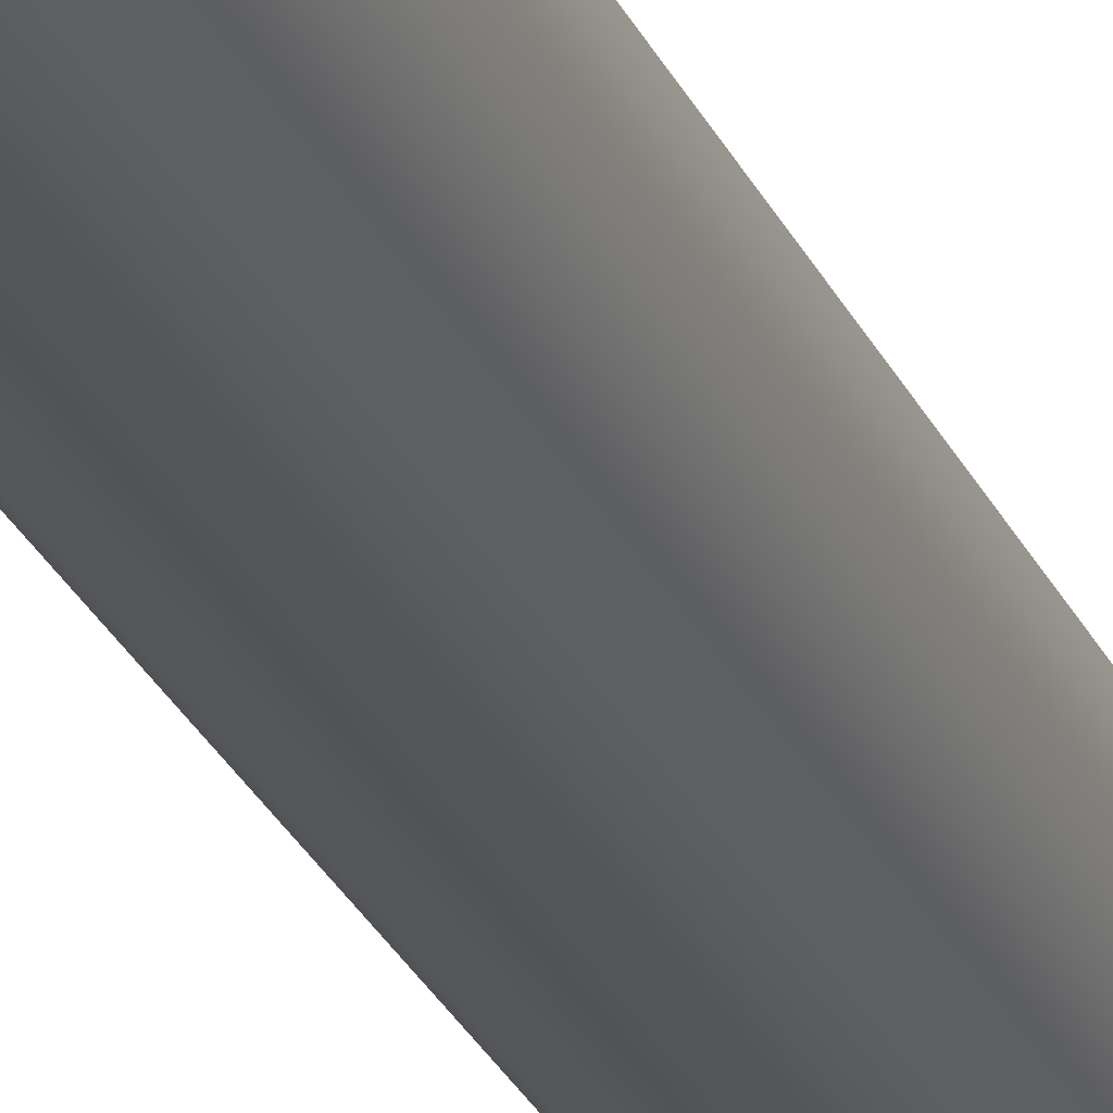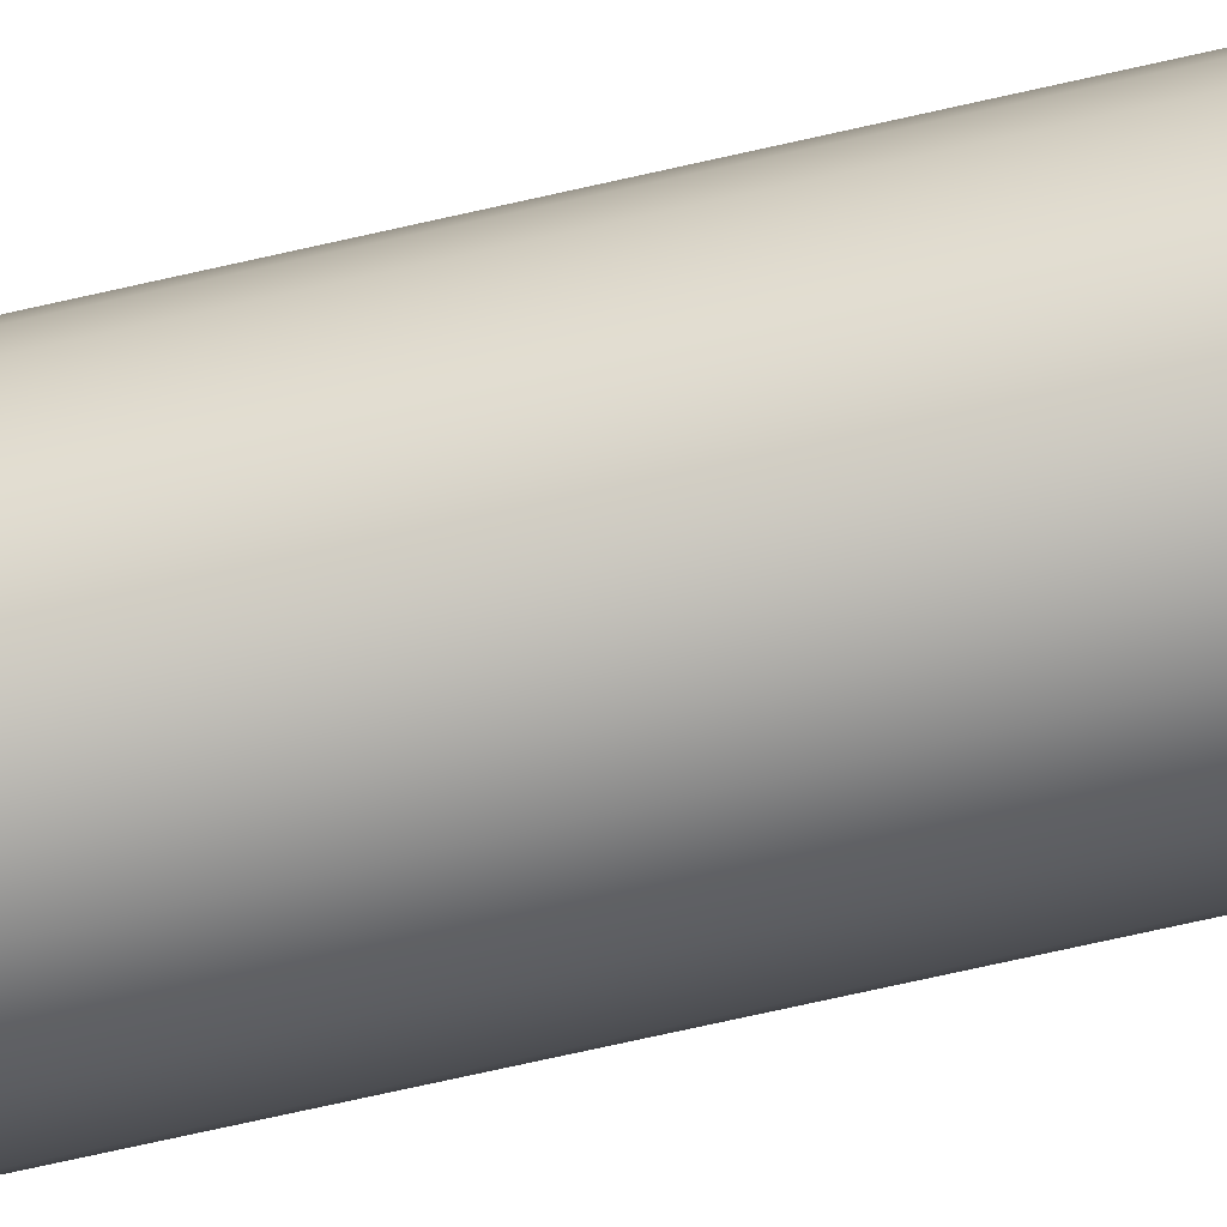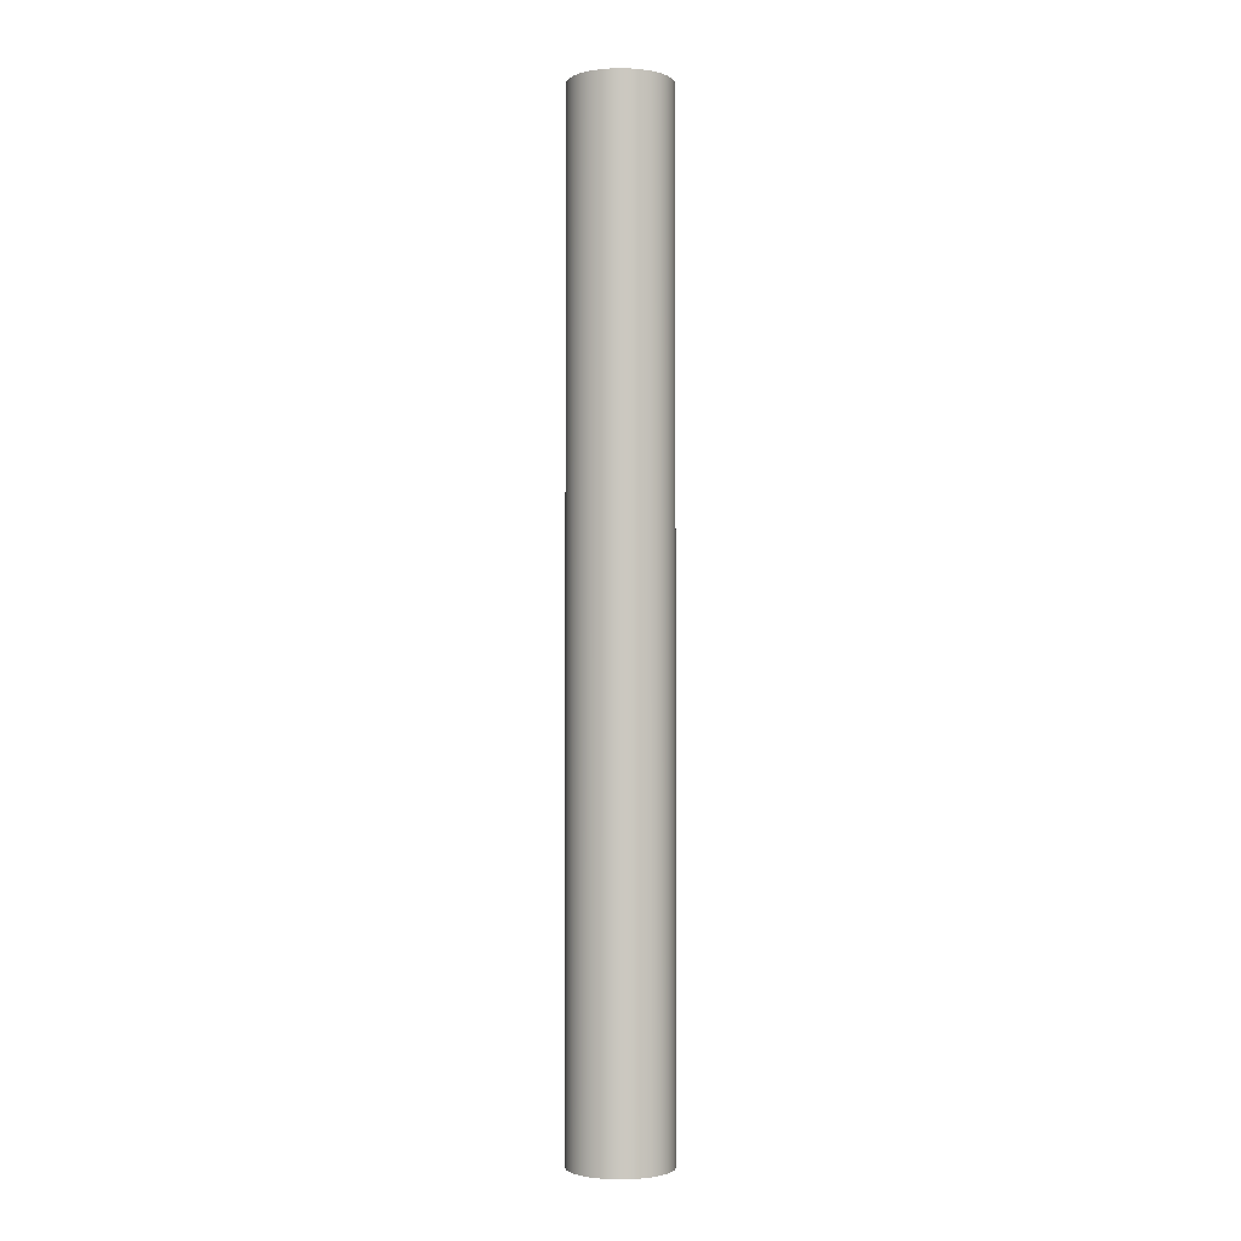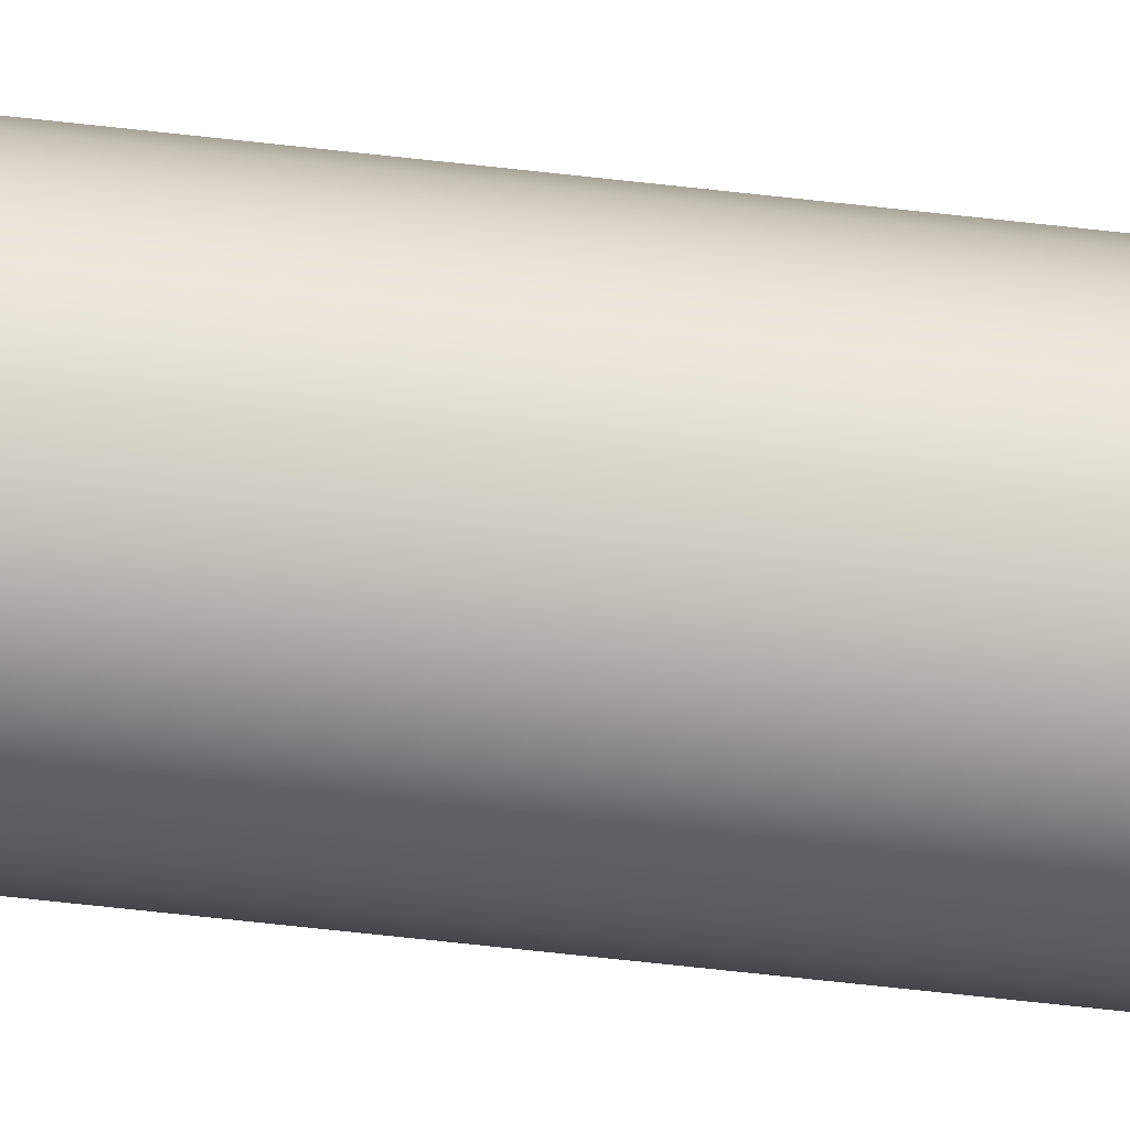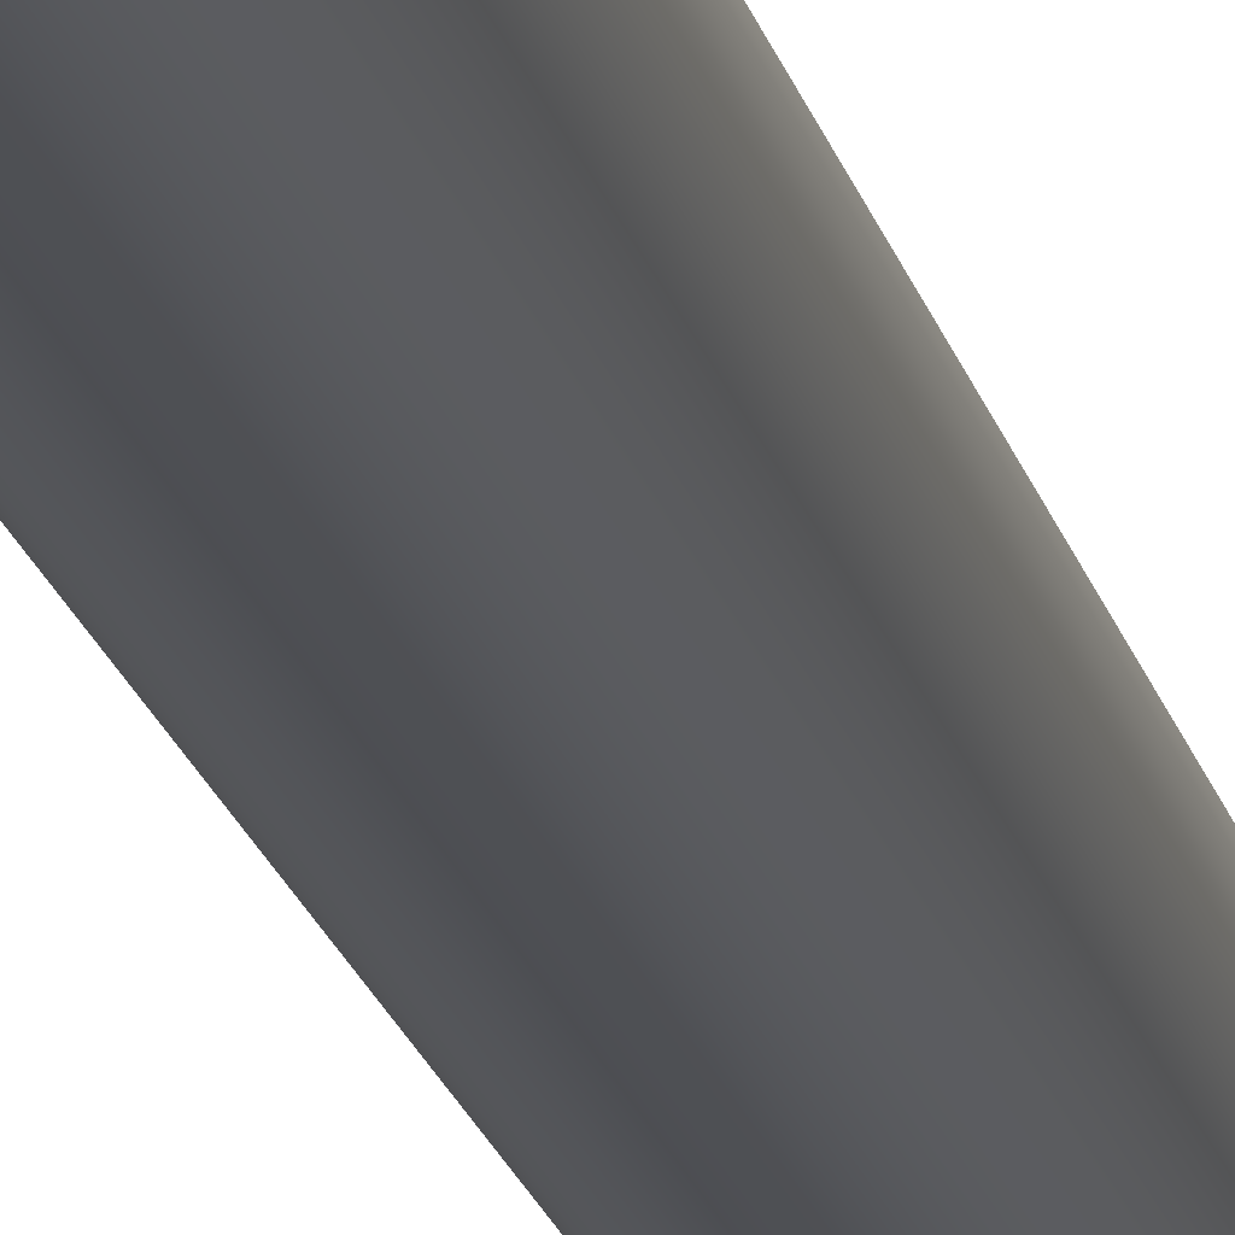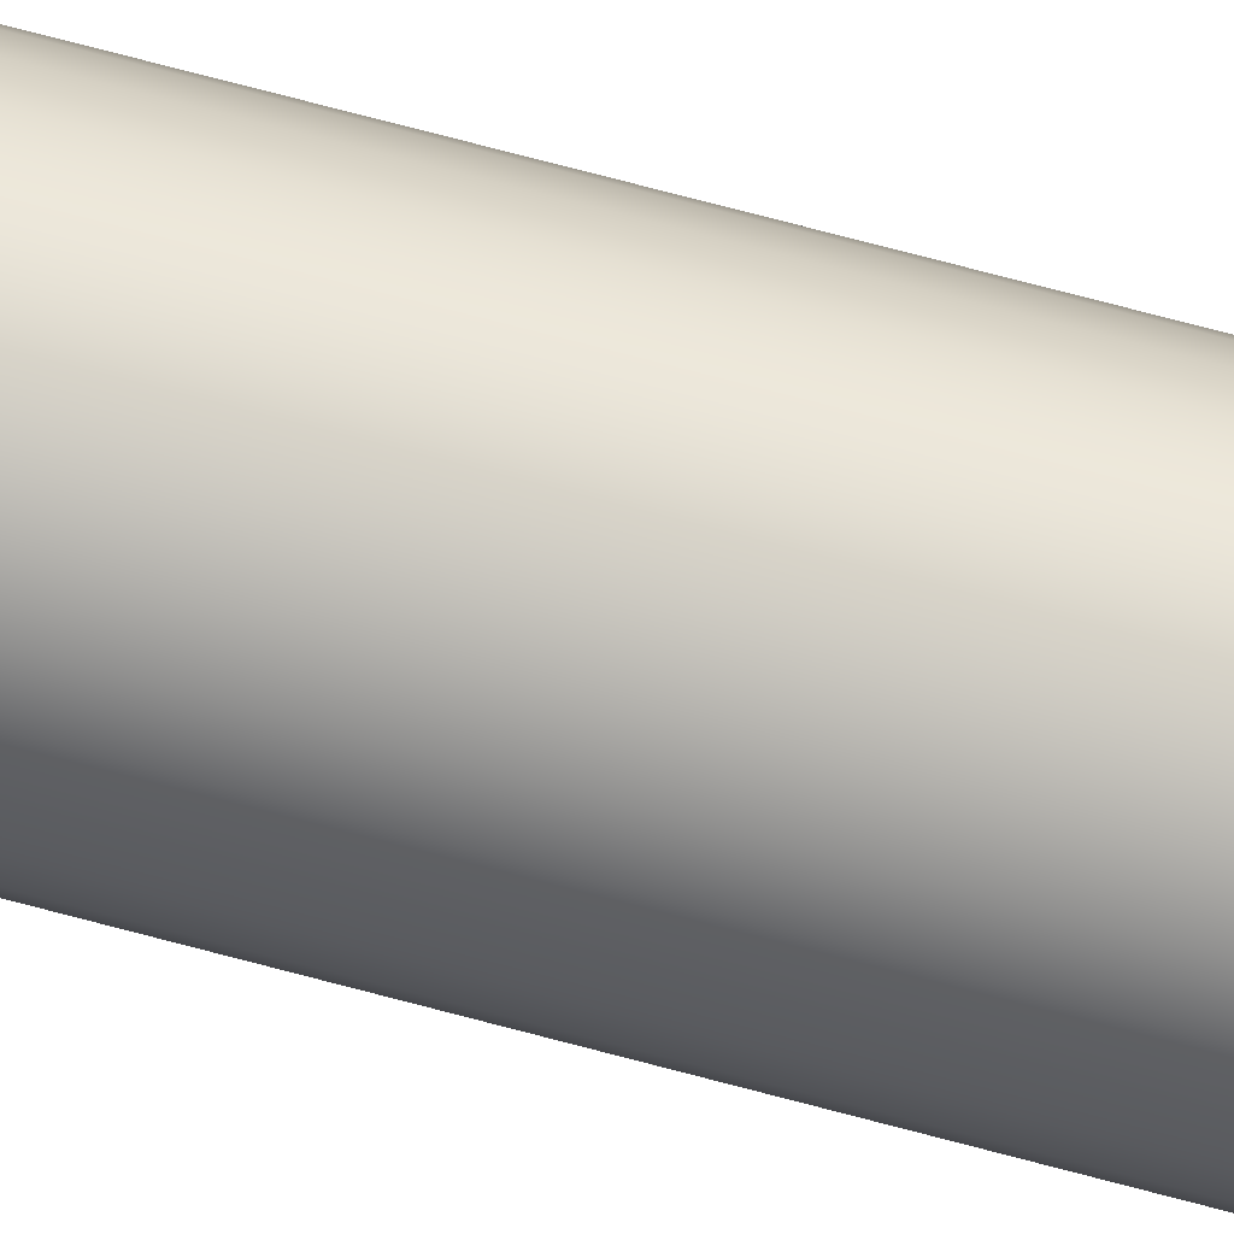
<metadata>
{"format":"obj","ext":"obj","renderer":"f3d","projection":"perspective","resolution":1024,"background":"white","views":[{"elev":-24.9,"azim":19.0,"up":"+Y"},{"elev":-62.6,"azim":-76.4,"up":"+Y"},{"elev":-2.1,"azim":19.5,"up":"+Z"},{"elev":-72.4,"azim":83.8,"up":"+Y"},{"elev":-18.5,"azim":-167.7,"up":"+Y"},{"elev":75.2,"azim":104.7,"up":"+Y"}]}
</metadata>
<code>
o TUBE.010
v -1.549 0.3536 15.52
v -1.432 0.6894 15.52
v -1.242 0.9907 15.52
v -0.9907 1.242 15.52
v -0.6894 1.432 15.52
v -0.3536 1.549 15.52
v -6e-06 1.589 15.52
v 0.3536 1.549 15.52
v 0.6894 1.432 15.52
v 0.9907 1.242 15.52
v 1.242 0.9907 15.52
v 1.432 0.6894 15.52
v 1.549 0.3536 15.52
v 1.589 -2e-06 15.52
v 1.549 -0.3536 15.52
v 1.432 -0.6894 15.52
v 1.242 -0.9907 15.52
v 0.9907 -1.242 15.52
v 0.6894 -1.432 15.52
v 0.3536 -1.549 15.52
v -1e-05 -1.589 15.52
v -0.3536 -1.549 15.52
v -0.6894 -1.432 15.52
v -0.9907 -1.242 15.52
v -1.242 -0.9907 15.52
v -1.432 -0.6894 15.52
v -1.549 -0.3536 15.52
v -1.589 2e-06 15.52
v -1.549 0.3536 -15.52
v -1.432 0.6894 -15.52
v -1.242 0.9907 -15.52
v -0.9907 1.242 -15.52
v -0.6894 1.432 -15.52
v -0.3536 1.549 -15.52
v -6e-06 1.589 -15.52
v 0.3536 1.549 -15.52
v 0.6894 1.432 -15.52
v 0.9907 1.242 -15.52
v 1.242 0.9907 -15.52
v 1.432 0.6894 -15.52
v 1.549 0.3536 -15.52
v 1.589 -1e-06 -15.52
v 1.549 -0.3536 -15.52
v 1.432 -0.6894 -15.52
v 1.242 -0.9907 -15.52
v 0.9907 -1.242 -15.52
v 0.6894 -1.432 -15.52
v 0.3536 -1.549 -15.52
v -1e-05 -1.589 -15.52
v -0.3536 -1.549 -15.52
v -0.6894 -1.432 -15.52
v -0.9907 -1.242 -15.52
v -1.242 -0.9907 -15.52
v -1.432 -0.6894 -15.52
v -1.549 -0.3536 -15.52
v -1.589 3e-06 -15.52
f 1 29 56 28
f 2 30 29 1
f 3 31 30 2
f 4 32 31 3
f 5 33 32 4
f 6 34 33 5
f 7 35 34 6
f 8 36 35 7
f 9 37 36 8
f 10 38 37 9
f 11 39 38 10
f 12 40 39 11
f 13 41 40 12
f 14 42 41 13
f 15 43 42 14
f 16 44 43 15
f 17 45 44 16
f 18 46 45 17
f 19 47 46 18
f 20 48 47 19
f 21 49 48 20
f 22 50 49 21
f 23 51 50 22
f 24 52 51 23
f 25 53 52 24
f 26 54 53 25
f 27 55 54 26
f 28 56 55 27

</code>
